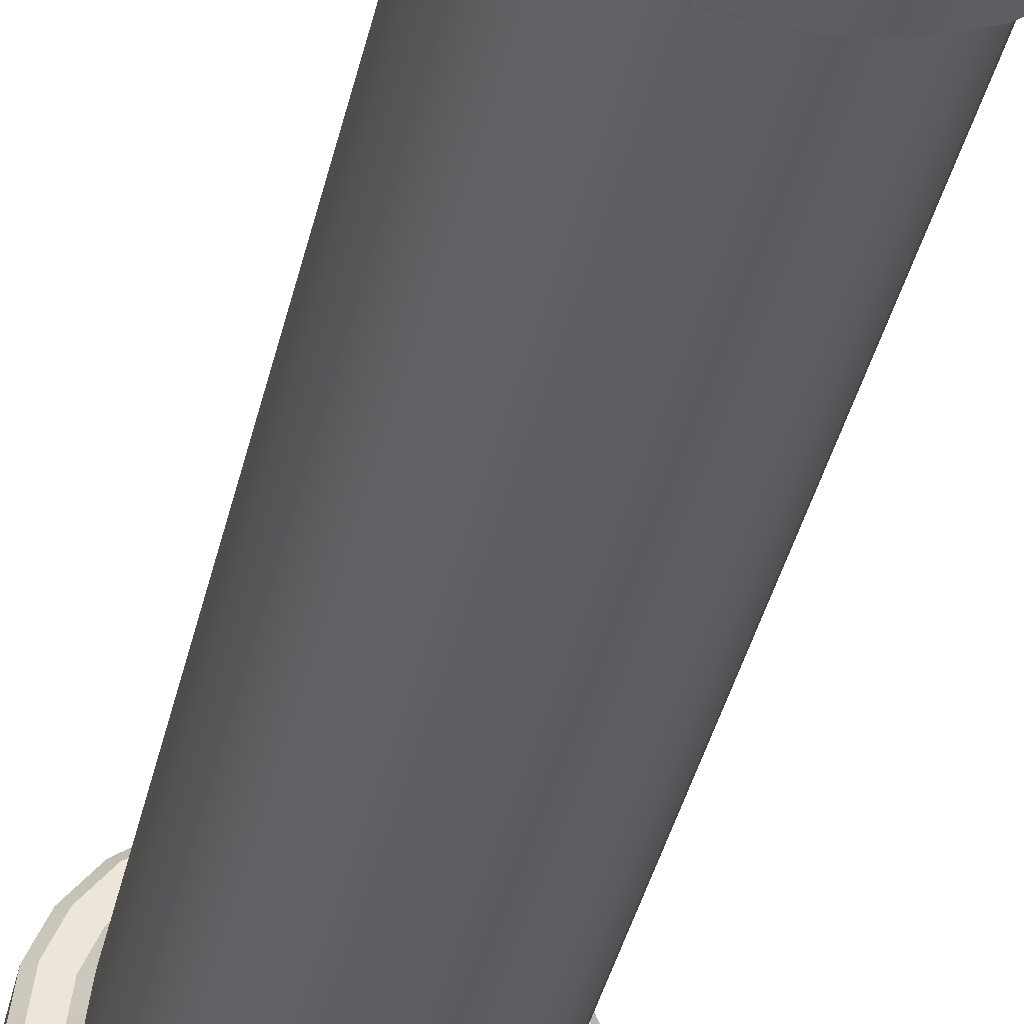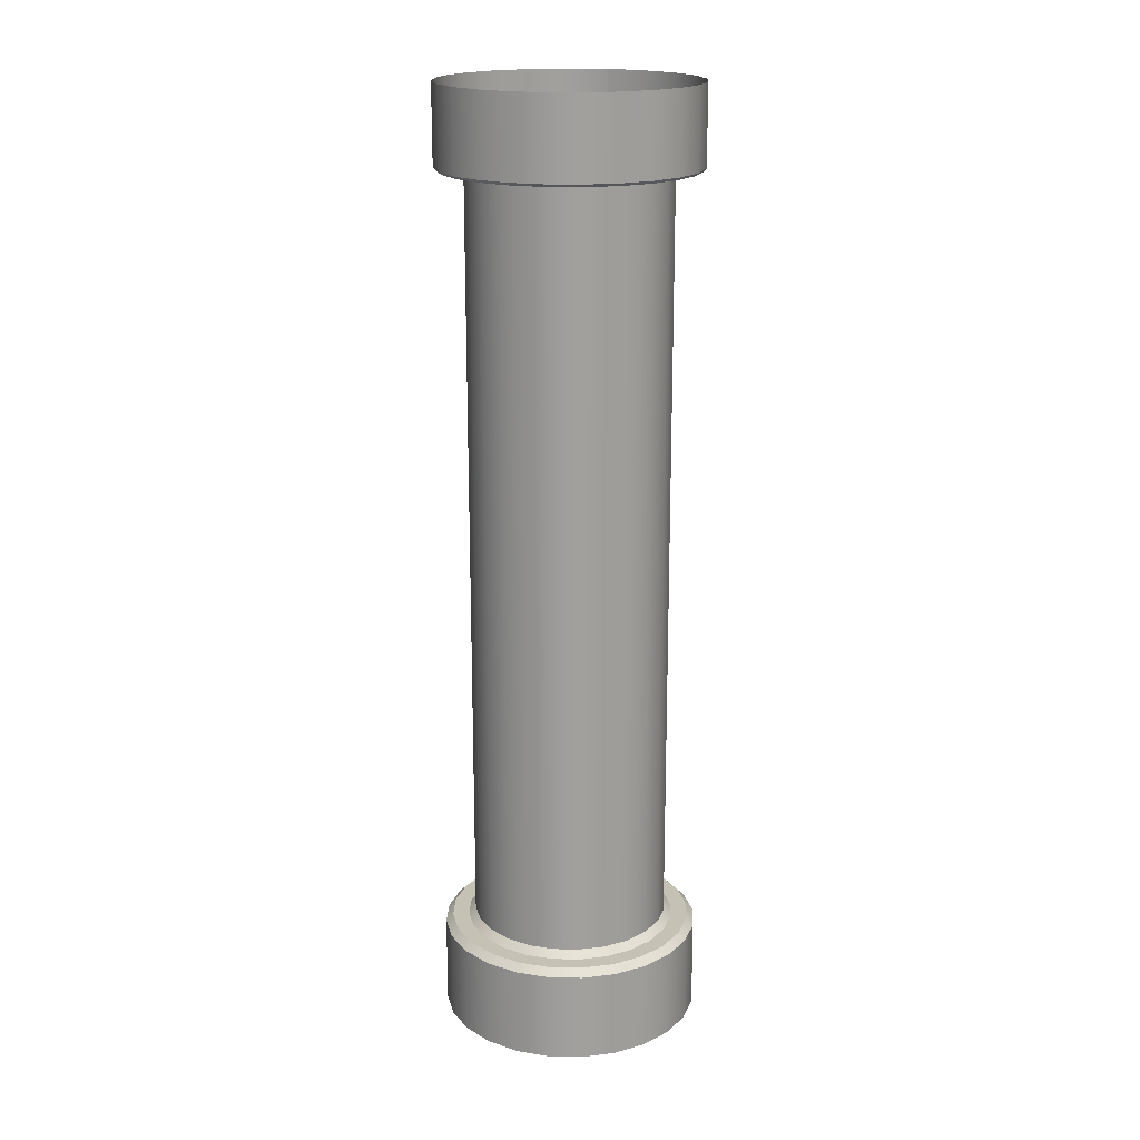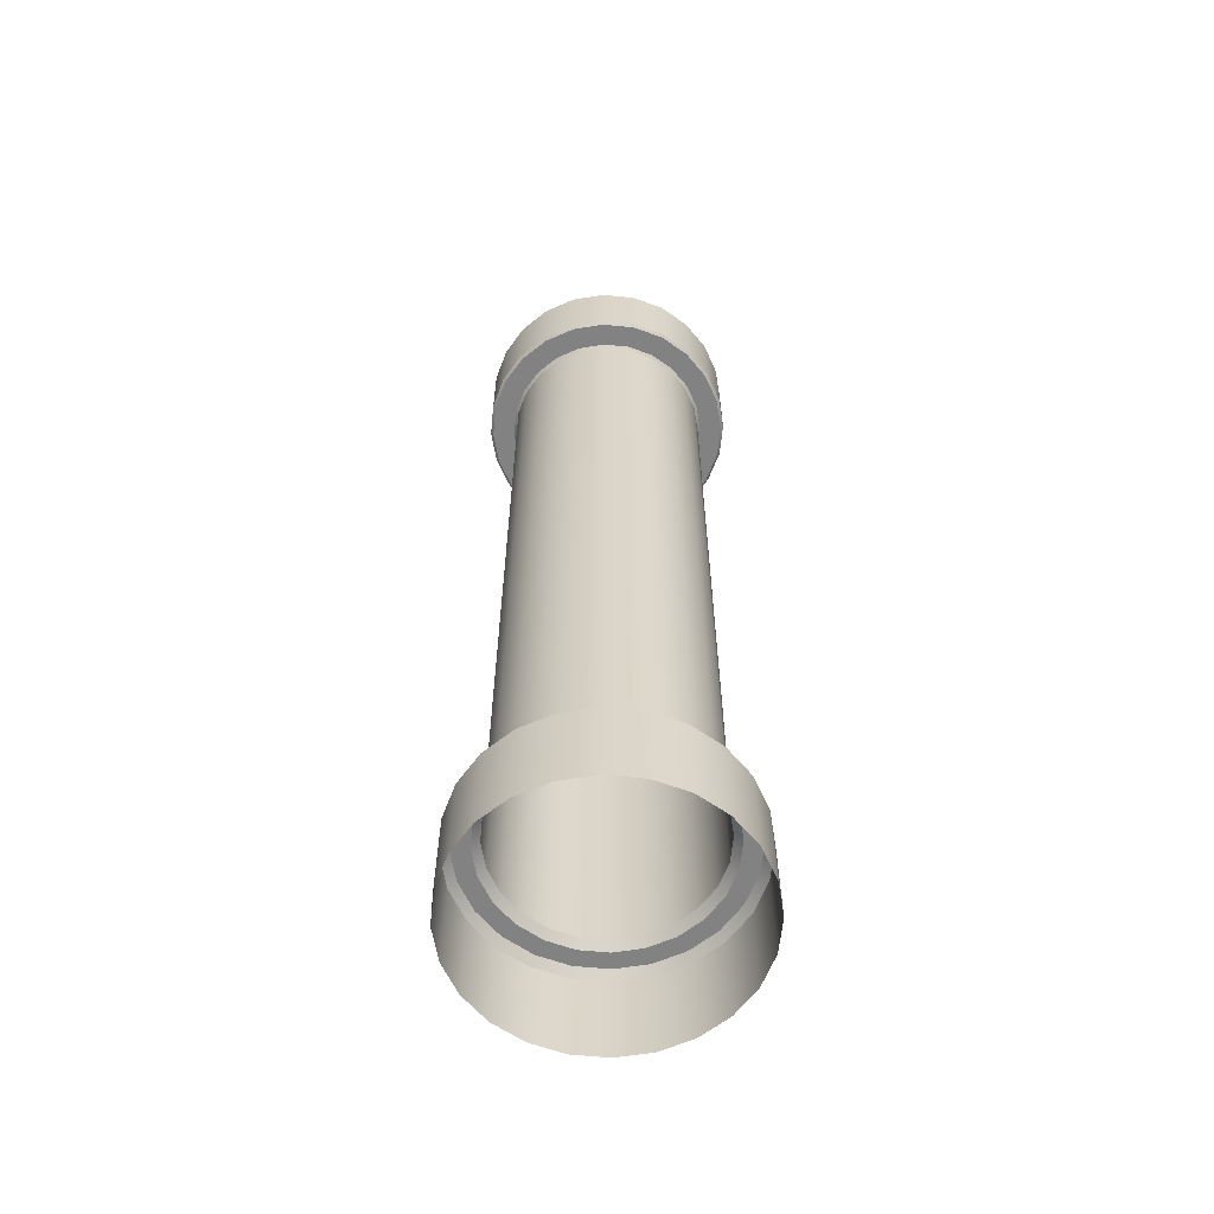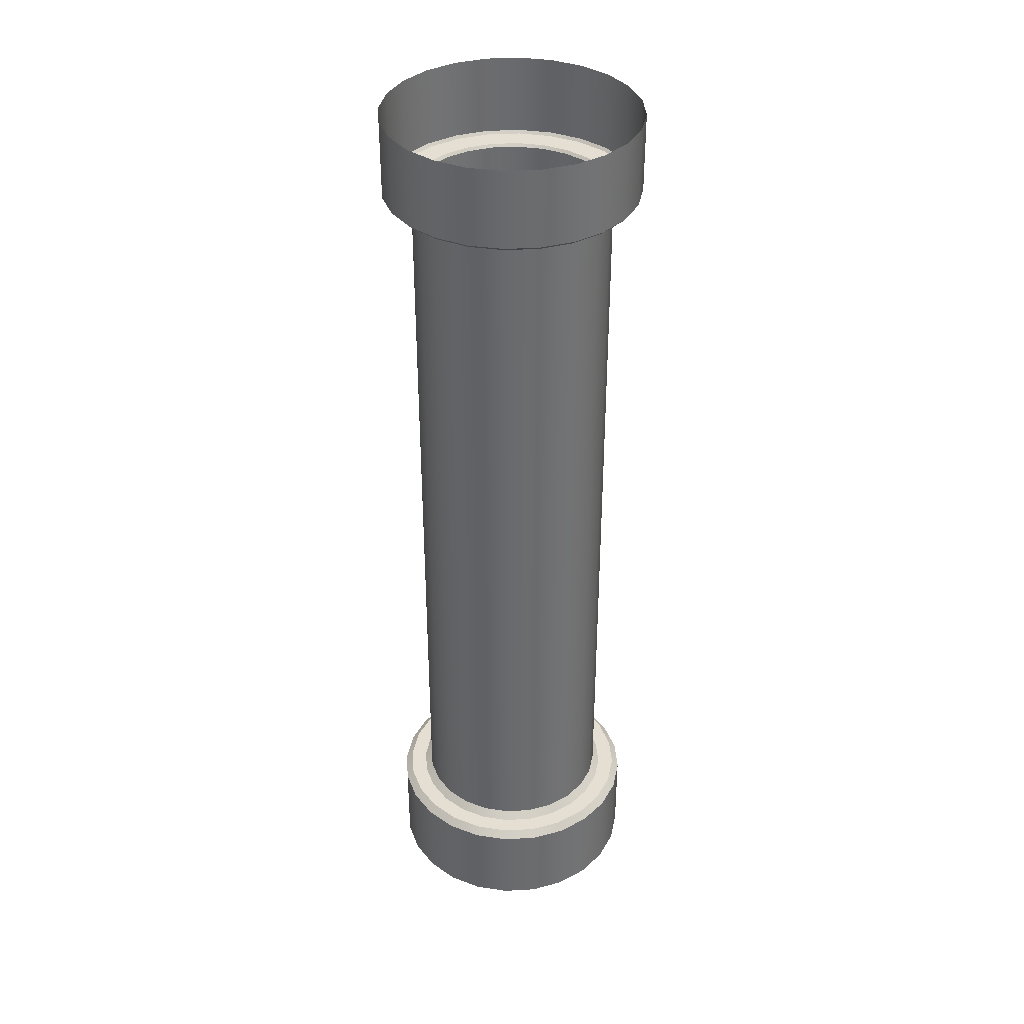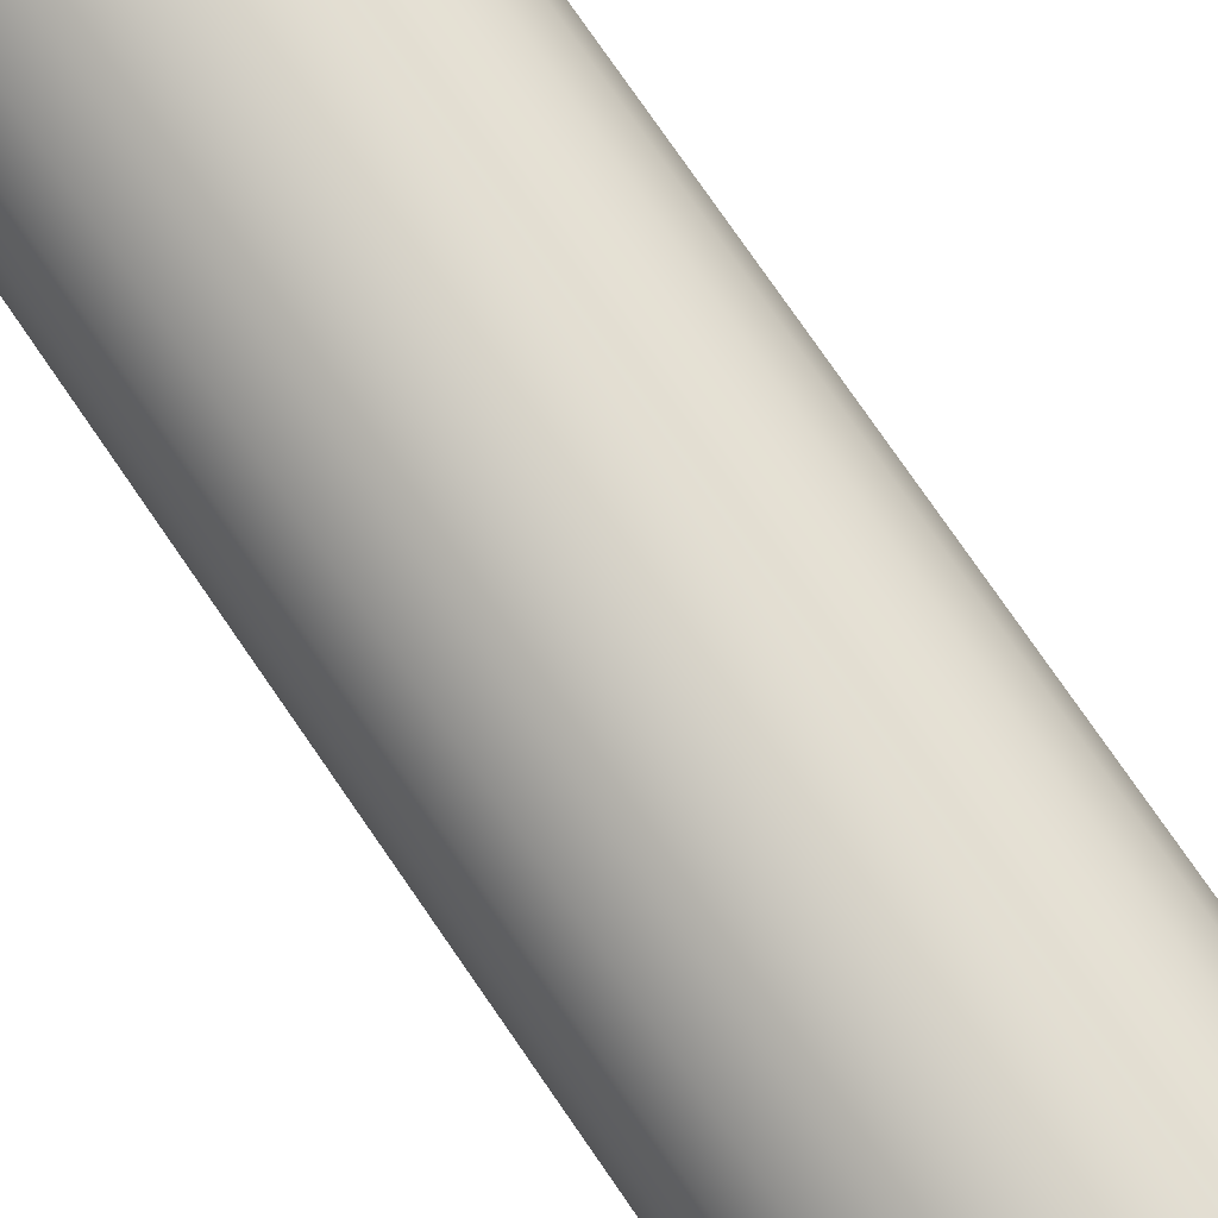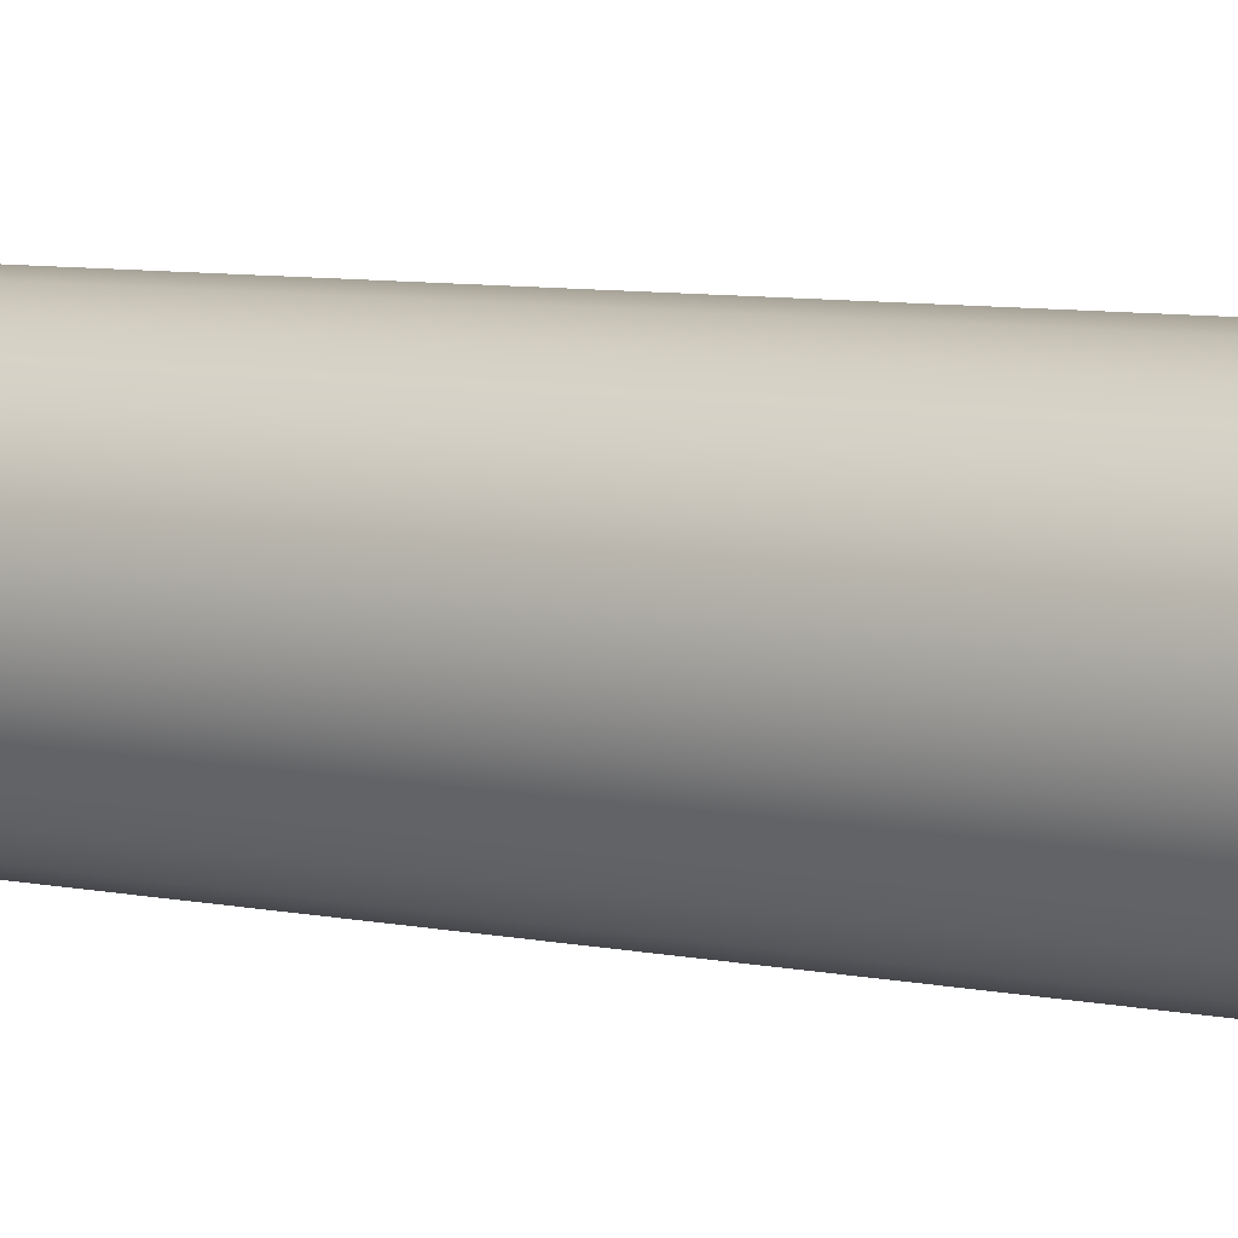
<metadata>
{"format":"obj","ext":"obj","renderer":"f3d","projection":"perspective","resolution":1024,"background":"white","views":[{"elev":-38.4,"azim":167.5,"up":"+Z"},{"elev":18.7,"azim":-170.4,"up":"+Y"},{"elev":-60.7,"azim":76.8,"up":"+Y"},{"elev":36.9,"azim":93.4,"up":"+Y"},{"elev":75.4,"azim":145.6,"up":"+Z"},{"elev":6.4,"azim":-55.2,"up":"+Z"}]}
</metadata>
<code>
o Circle.002
v 0.1355 0.1686 -2.728
v -0.5705 0.1686 -2.635
v -1.228 0.1686 -2.362
v -1.793 0.1686 -1.929
v -2.227 0.1686 -1.364
v -2.499 0.1686 -0.706
v -2.592 0.1686 -0
v -2.499 0.1686 0.706
v -2.227 0.1686 1.364
v -1.793 0.1686 1.929
v -1.228 0.1686 2.362
v -0.5705 0.1686 2.635
v 0.1355 0.1686 2.728
v 0.8415 0.1686 2.635
v 1.499 0.1686 2.362
v 2.064 0.1686 1.929
v 2.498 0.1686 1.364
v 2.77 0.1686 0.706
v 2.863 0.1686 -0
v 2.77 0.1686 -0.706
v 2.498 0.1686 -1.364
v 2.064 0.1686 -1.929
v 1.499 0.1686 -2.362
v 0.8415 0.1686 -2.635
v 0.1355 20.02 -2.664
v -0.5541 20.02 -2.574
v -1.197 20.02 -2.307
v -1.748 20.02 -1.884
v -2.172 20.02 -1.332
v -2.438 20.02 -0.6896
v -2.529 20.02 -0
v -2.438 20.02 0.6896
v -2.172 20.02 1.332
v -1.748 20.02 1.884
v -1.197 20.02 2.307
v -0.5541 20.02 2.574
v 0.1355 20.02 2.664
v 0.8251 20.02 2.574
v 1.468 20.02 2.307
v 2.019 20.02 1.884
v 2.443 20.02 1.332
v 2.709 20.02 0.6896
v 2.8 20.02 -0
v 2.709 20.02 -0.6896
v 2.443 20.02 -1.332
v 2.019 20.02 -1.884
v 1.468 20.02 -2.307
v 0.8251 20.02 -2.574
v 0.1355 2.209 -2.576
v 0.1355 2.058 -2.728
v -0.5705 2.058 -2.635
v -0.5311 2.209 -2.488
v -1.228 2.058 -2.362
v -1.152 2.209 -2.231
v -1.793 2.058 -1.929
v -1.686 2.209 -1.821
v -2.227 2.058 -1.364
v -2.095 2.209 -1.288
v -2.499 2.058 -0.706
v -2.352 2.209 -0.6666
v -2.592 2.058 -0
v -2.44 2.209 -0
v -2.499 2.058 0.706
v -2.352 2.209 0.6666
v -2.227 2.058 1.364
v -2.095 2.209 1.288
v -1.793 2.058 1.929
v -1.686 2.209 1.821
v -1.228 2.058 2.362
v -1.152 2.209 2.231
v -0.5705 2.058 2.635
v -0.5311 2.209 2.488
v 0.1355 2.058 2.728
v 0.1355 2.209 2.576
v 0.8415 2.058 2.635
v 0.8021 2.209 2.488
v 1.499 2.058 2.362
v 1.423 2.209 2.231
v 2.064 2.058 1.929
v 1.957 2.209 1.821
v 2.498 2.058 1.364
v 2.366 2.209 1.288
v 2.77 2.058 0.706
v 2.623 2.209 0.6666
v 2.863 2.058 -0
v 2.711 2.209 -0
v 2.77 2.058 -0.706
v 2.623 2.209 -0.6666
v 2.498 2.058 -1.364
v 2.366 2.209 -1.288
v 2.064 2.058 -1.929
v 1.957 2.209 -1.821
v 1.499 2.058 -2.362
v 1.423 2.209 -2.231
v 0.8415 2.058 -2.635
v 0.8021 2.209 -2.488
v 0.1355 2.359 -2.073
v 0.1355 2.209 -2.225
v -0.4403 2.209 -2.149
v -0.4009 2.359 -2.002
v -0.9769 2.209 -1.927
v -0.9008 2.359 -1.795
v -1.438 2.209 -1.573
v -1.33 2.359 -1.466
v -1.791 2.209 -1.112
v -1.659 2.359 -1.036
v -2.013 2.209 -0.5758
v -1.866 2.359 -0.5364
v -2.089 2.209 -0
v -1.937 2.359 -0
v -2.013 2.209 0.5758
v -1.866 2.359 0.5364
v -1.791 2.209 1.112
v -1.659 2.359 1.036
v -1.438 2.209 1.573
v -1.33 2.359 1.466
v -0.9769 2.209 1.927
v -0.9008 2.359 1.795
v -0.4403 2.209 2.149
v -0.4009 2.359 2.002
v 0.1355 2.209 2.225
v 0.1355 2.359 2.073
v 0.7113 2.209 2.149
v 0.6719 2.359 2.002
v 1.248 2.209 1.927
v 1.172 2.359 1.795
v 1.709 2.209 1.573
v 1.601 2.359 1.466
v 2.062 2.209 1.112
v 1.93 2.359 1.036
v 2.284 2.209 0.5758
v 2.137 2.359 0.5364
v 2.36 2.209 -0
v 2.208 2.359 -0
v 2.284 2.209 -0.5758
v 2.137 2.359 -0.5364
v 2.062 2.209 -1.112
v 1.93 2.359 -1.036
v 1.709 2.209 -1.573
v 1.601 2.359 -1.466
v 1.248 2.209 -1.927
v 1.172 2.359 -1.795
v 0.7113 2.209 -2.149
v 0.6719 2.359 -2.002
v 0.1355 18.33 -2.13
v 0.1355 18.27 -2.073
v -0.4009 18.27 -2.002
v -0.4157 18.33 -2.057
v -0.9008 18.27 -1.795
v -0.9294 18.33 -1.844
v -1.33 18.27 -1.466
v -1.37 18.33 -1.506
v -1.659 18.27 -1.036
v -1.709 18.33 -1.065
v -1.866 18.27 -0.5364
v -1.922 18.33 -0.5512
v -1.937 18.27 -0
v -1.994 18.33 -0
v -1.866 18.27 0.5364
v -1.922 18.33 0.5512
v -1.659 18.27 1.036
v -1.709 18.33 1.065
v -1.33 18.27 1.466
v -1.37 18.33 1.506
v -0.9008 18.27 1.795
v -0.9294 18.33 1.844
v -0.4009 18.27 2.002
v -0.4157 18.33 2.057
v 0.1355 18.27 2.073
v 0.1355 18.33 2.13
v 0.6719 18.27 2.002
v 0.6867 18.33 2.057
v 1.172 18.27 1.795
v 1.2 18.33 1.844
v 1.601 18.27 1.466
v 1.641 18.33 1.506
v 1.93 18.27 1.036
v 1.98 18.33 1.065
v 2.137 18.27 0.5364
v 2.193 18.33 0.5512
v 2.208 18.27 -0
v 2.265 18.33 -0
v 2.137 18.27 -0.5364
v 2.193 18.33 -0.5512
v 1.93 18.27 -1.036
v 1.98 18.33 -1.065
v 1.601 18.27 -1.466
v 1.641 18.33 -1.506
v 1.172 18.27 -1.795
v 1.2 18.33 -1.844
v 0.6719 18.27 -2.002
v 0.6867 18.33 -2.057
v 0.1355 18.39 -2.664
v 0.1355 18.33 -2.607
v -0.5393 18.33 -2.518
v -0.5541 18.39 -2.574
v -1.168 18.33 -2.258
v -1.197 18.39 -2.307
v -1.708 18.33 -1.844
v -1.748 18.39 -1.884
v -2.122 18.33 -1.304
v -2.172 18.39 -1.332
v -2.383 18.33 -0.6748
v -2.438 18.39 -0.6896
v -2.472 18.33 -0
v -2.529 18.39 -0
v -2.383 18.33 0.6748
v -2.438 18.39 0.6896
v -2.122 18.33 1.304
v -2.172 18.39 1.332
v -1.708 18.33 1.844
v -1.748 18.39 1.884
v -1.168 18.33 2.258
v -1.197 18.39 2.307
v -0.5393 18.33 2.518
v -0.5541 18.39 2.574
v 0.1355 18.33 2.607
v 0.1355 18.39 2.664
v 0.8103 18.33 2.518
v 0.8251 18.39 2.574
v 1.439 18.33 2.258
v 1.468 18.39 2.307
v 1.979 18.33 1.844
v 2.019 18.39 1.884
v 2.393 18.33 1.304
v 2.443 18.39 1.332
v 2.654 18.33 0.6748
v 2.709 18.39 0.6896
v 2.743 18.33 -0
v 2.8 18.39 -0
v 2.654 18.33 -0.6748
v 2.709 18.39 -0.6896
v 2.393 18.33 -1.304
v 2.443 18.39 -1.332
v 1.979 18.33 -1.844
v 2.019 18.39 -1.884
v 1.439 18.33 -2.258
v 1.468 18.39 -2.307
v 0.8103 18.33 -2.518
v 0.8251 18.39 -2.574
f 64 66 113 111
f 94 96 143 141
f 80 82 129 127
f 66 68 115 113
f 148 150 197 195
f 96 49 98 143
f 82 84 131 129
f 68 70 117 115
f 1 2 51 50
f 54 56 103 101
f 84 86 133 131
f 70 72 119 117
f 56 58 105 103
f 86 88 135 133
f 72 74 121 119
f 58 60 107 105
f 88 90 137 135
f 74 76 123 121
f 60 62 109 107
f 90 92 139 137
f 76 78 125 123
f 62 64 111 109
f 92 94 141 139
f 78 80 127 125
f 20 21 89 87
f 13 14 75 73
f 6 7 61 59
f 21 22 91 89
f 14 15 77 75
f 7 8 63 61
f 22 23 93 91
f 15 16 79 77
f 8 9 65 63
f 23 24 95 93
f 24 1 50 95
f 16 17 81 79
f 9 10 67 65
f 52 54 101 99
f 2 3 53 51
f 17 18 83 81
f 10 11 69 67
f 3 4 55 53
f 18 19 85 83
f 11 12 71 69
f 4 5 57 55
f 19 20 87 85
f 12 13 73 71
f 5 6 59 57
f 166 168 215 213
f 150 152 199 197
f 152 154 201 199
f 182 184 231 229
f 168 170 217 215
f 154 156 203 201
f 184 186 233 231
f 170 172 219 217
f 156 158 205 203
f 186 188 235 233
f 172 174 221 219
f 158 160 207 205
f 188 190 237 235
f 174 176 223 221
f 160 162 209 207
f 190 192 239 237
f 176 178 225 223
f 162 164 211 209
f 193 196 26 25
f 178 180 227 225
f 164 166 213 211
f 192 145 194 239
f 180 182 229 227
f 122 124 171 169
f 108 110 157 155
f 138 140 187 185
f 124 126 173 171
f 110 112 159 157
f 140 142 189 187
f 126 128 175 173
f 112 114 161 159
f 142 144 191 189
f 144 97 146 191
f 128 130 177 175
f 114 116 163 161
f 97 100 147 146
f 100 102 149 147
f 130 132 179 177
f 116 118 165 163
f 102 104 151 149
f 132 134 181 179
f 118 120 167 165
f 104 106 153 151
f 134 136 183 181
f 120 122 169 167
f 106 108 155 153
f 136 138 185 183
f 196 198 27 26
f 198 200 28 27
f 228 230 43 42
f 214 216 36 35
f 200 202 29 28
f 230 232 44 43
f 216 218 37 36
f 202 204 30 29
f 232 234 45 44
f 218 220 38 37
f 204 206 31 30
f 234 236 46 45
f 220 222 39 38
f 206 208 32 31
f 236 238 47 46
f 222 224 40 39
f 208 210 33 32
f 238 240 48 47
f 224 226 41 40
f 210 212 34 33
f 240 193 25 48
f 226 228 42 41
f 212 214 35 34
f 52 49 50 51
f 54 52 51 53
f 56 54 53 55
f 58 56 55 57
f 60 58 57 59
f 62 60 59 61
f 64 62 61 63
f 66 64 63 65
f 68 66 65 67
f 70 68 67 69
f 72 70 69 71
f 74 72 71 73
f 76 74 73 75
f 78 76 75 77
f 80 78 77 79
f 82 80 79 81
f 84 82 81 83
f 86 84 83 85
f 88 86 85 87
f 90 88 87 89
f 92 90 89 91
f 94 92 91 93
f 96 94 93 95
f 49 96 95 50
f 100 97 98 99
f 102 100 99 101
f 104 102 101 103
f 106 104 103 105
f 108 106 105 107
f 110 108 107 109
f 112 110 109 111
f 114 112 111 113
f 116 114 113 115
f 118 116 115 117
f 120 118 117 119
f 122 120 119 121
f 124 122 121 123
f 126 124 123 125
f 128 126 125 127
f 130 128 127 129
f 132 130 129 131
f 134 132 131 133
f 136 134 133 135
f 138 136 135 137
f 140 138 137 139
f 142 140 139 141
f 144 142 141 143
f 97 144 143 98
f 49 52 99 98
f 148 145 146 147
f 150 148 147 149
f 152 150 149 151
f 154 152 151 153
f 156 154 153 155
f 158 156 155 157
f 160 158 157 159
f 162 160 159 161
f 164 162 161 163
f 166 164 163 165
f 168 166 165 167
f 170 168 167 169
f 172 170 169 171
f 174 172 171 173
f 176 174 173 175
f 178 176 175 177
f 180 178 177 179
f 182 180 179 181
f 184 182 181 183
f 186 184 183 185
f 188 186 185 187
f 190 188 187 189
f 192 190 189 191
f 145 192 191 146
f 196 193 194 195
f 198 196 195 197
f 200 198 197 199
f 202 200 199 201
f 204 202 201 203
f 206 204 203 205
f 208 206 205 207
f 210 208 207 209
f 212 210 209 211
f 214 212 211 213
f 216 214 213 215
f 218 216 215 217
f 220 218 217 219
f 222 220 219 221
f 224 222 221 223
f 226 224 223 225
f 228 226 225 227
f 230 228 227 229
f 232 230 229 231
f 234 232 231 233
f 236 234 233 235
f 238 236 235 237
f 240 238 237 239
f 193 240 239 194
f 145 148 195 194

</code>
